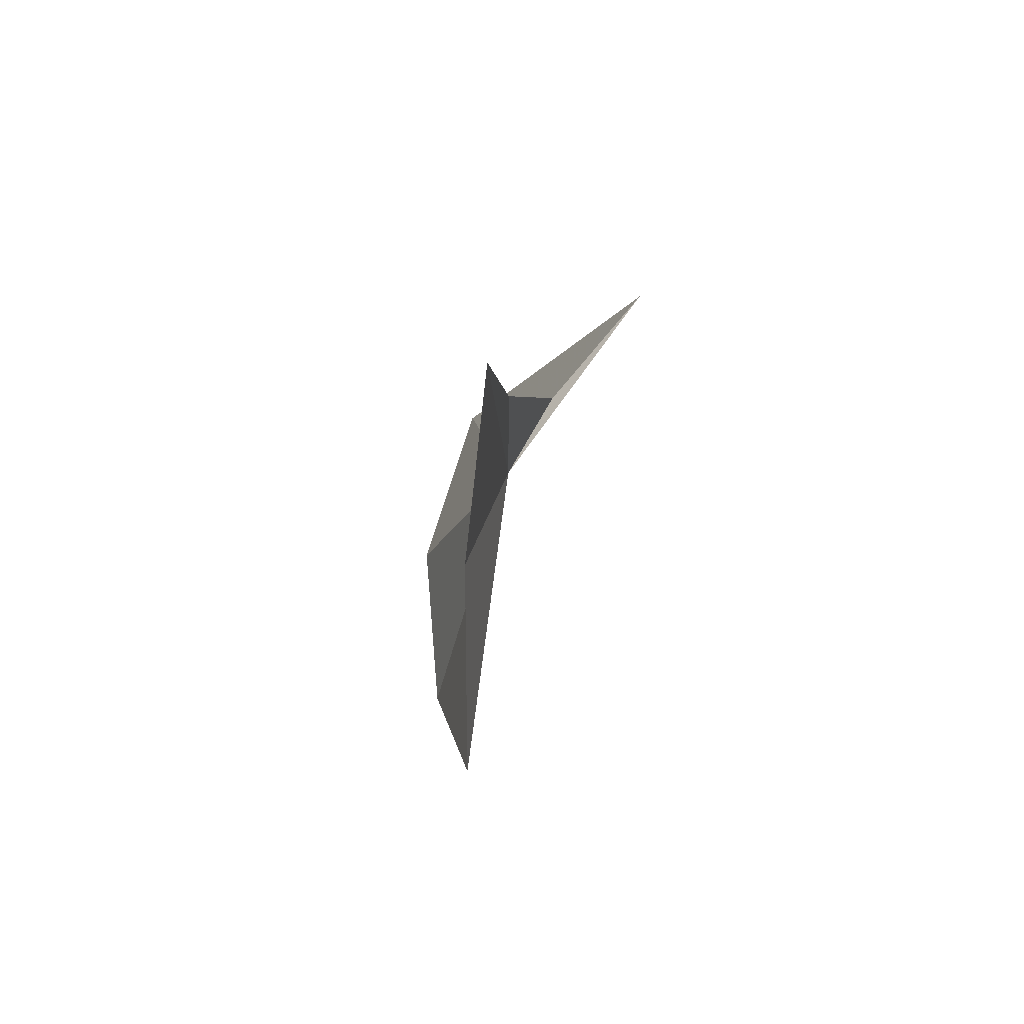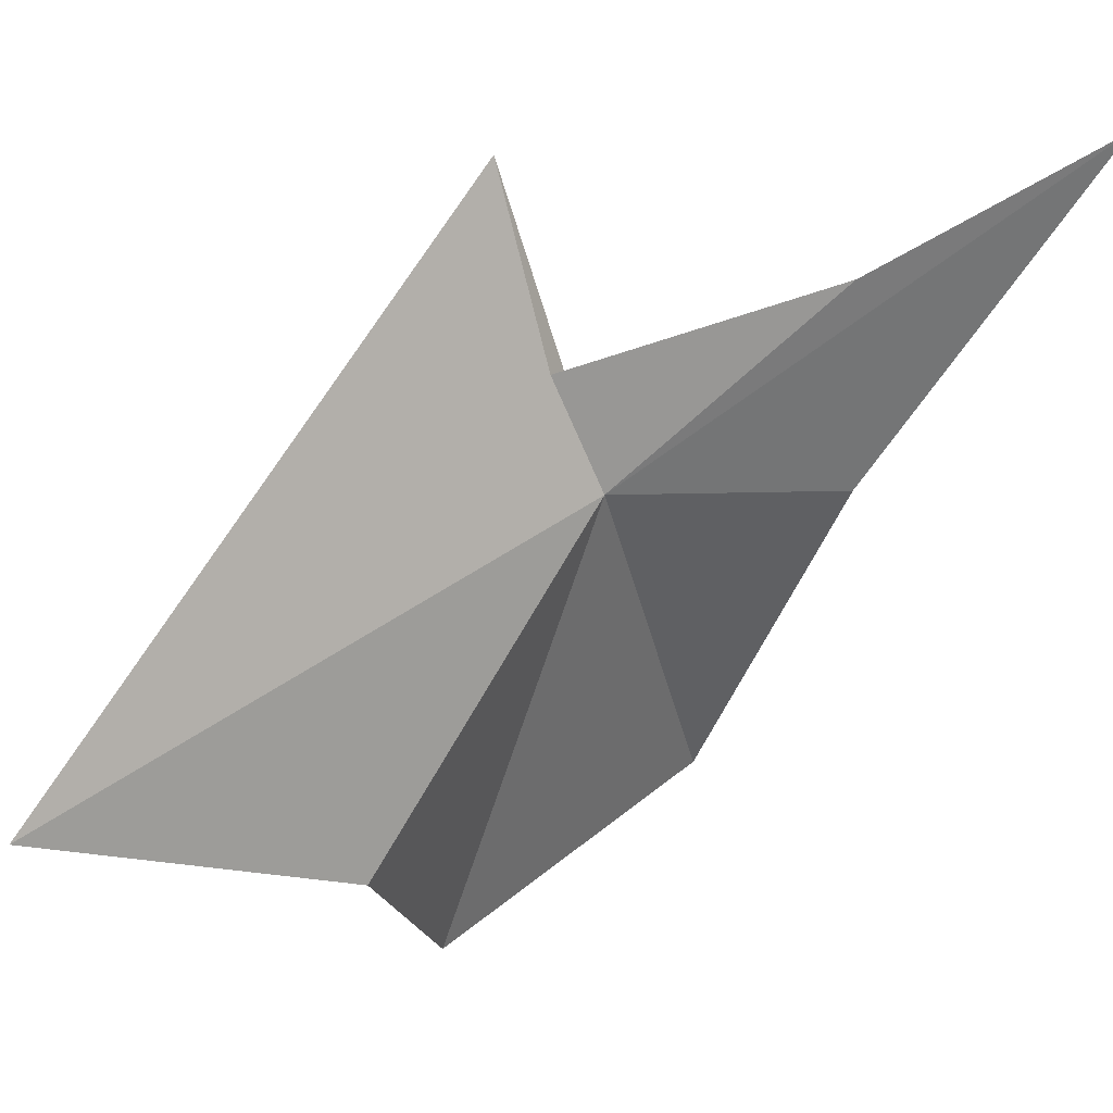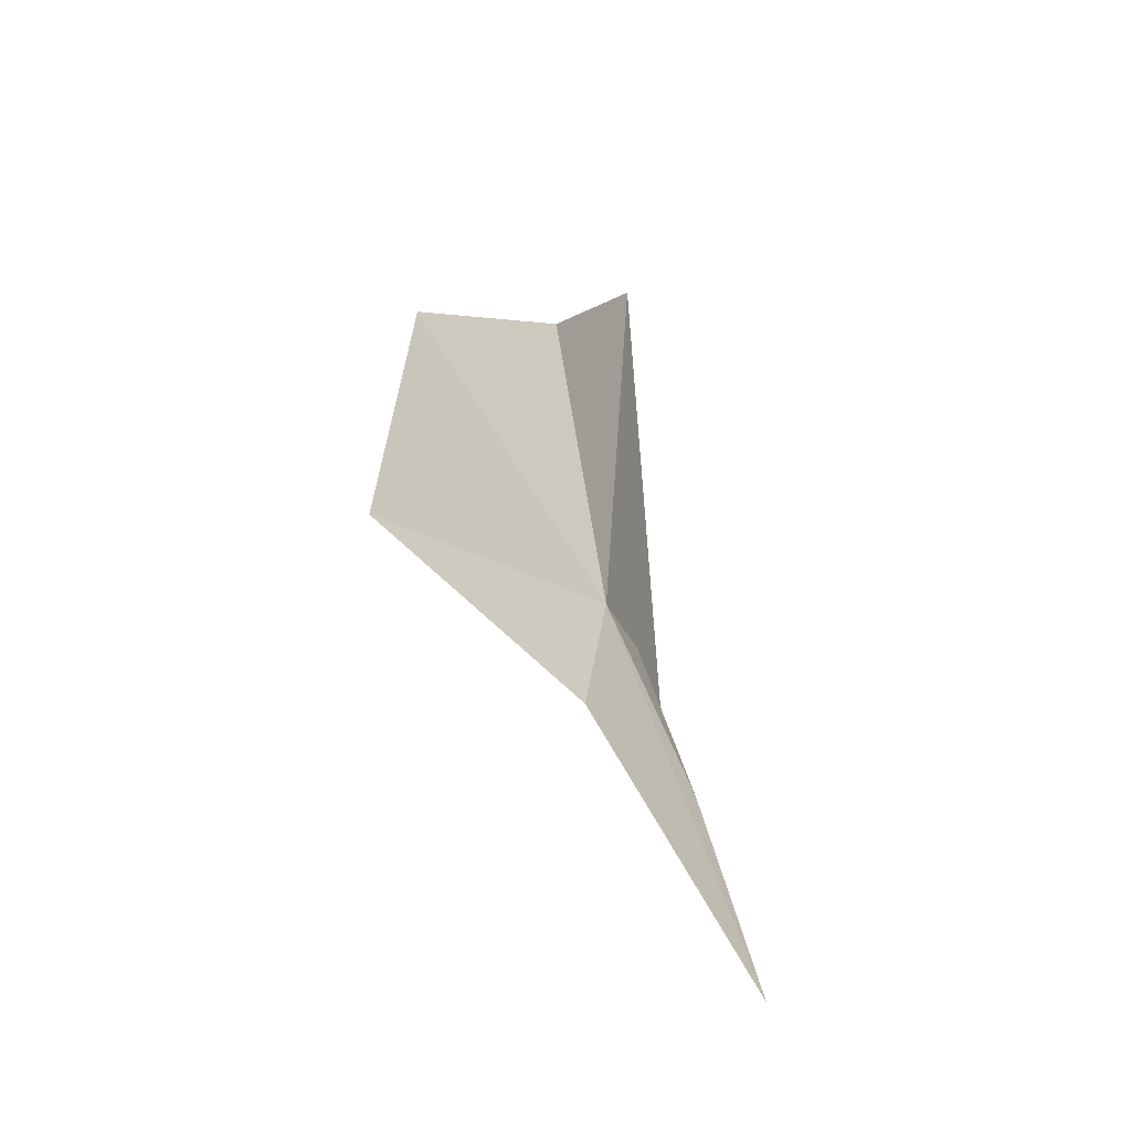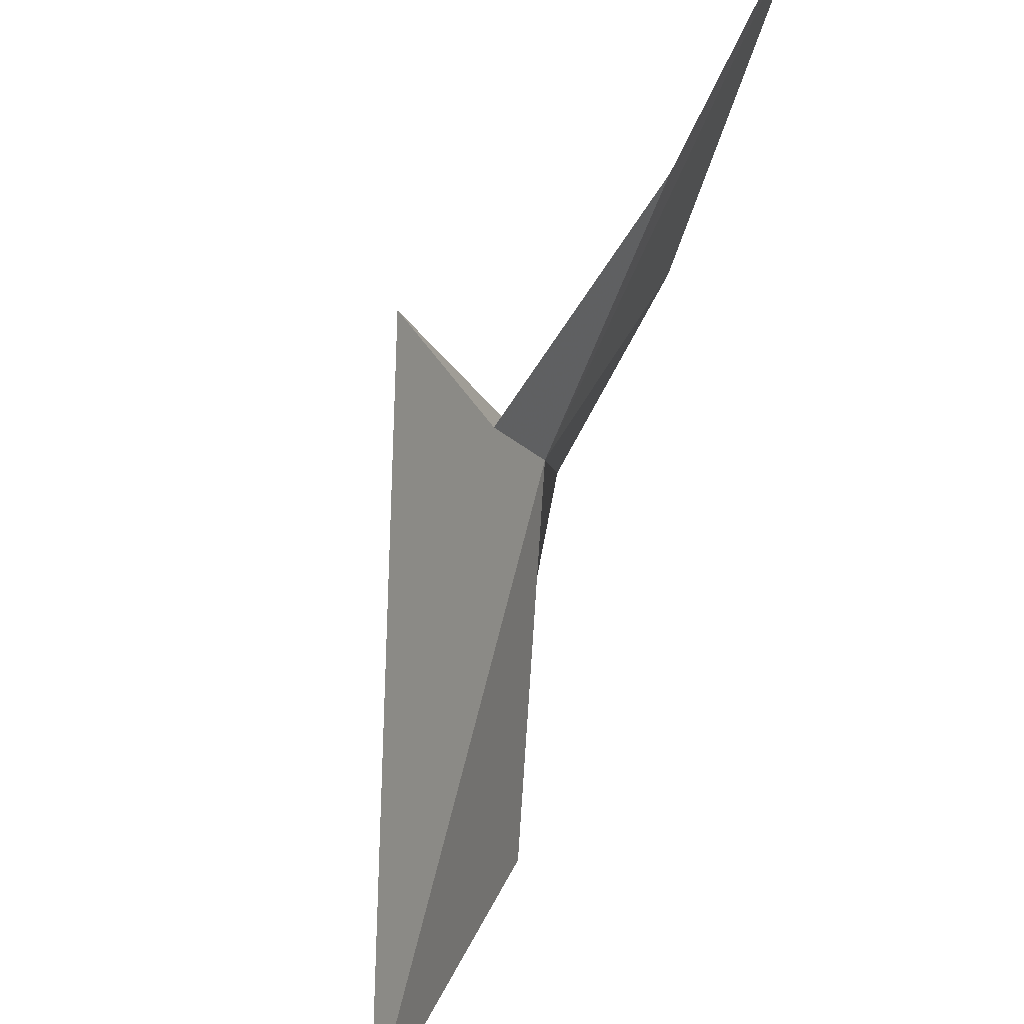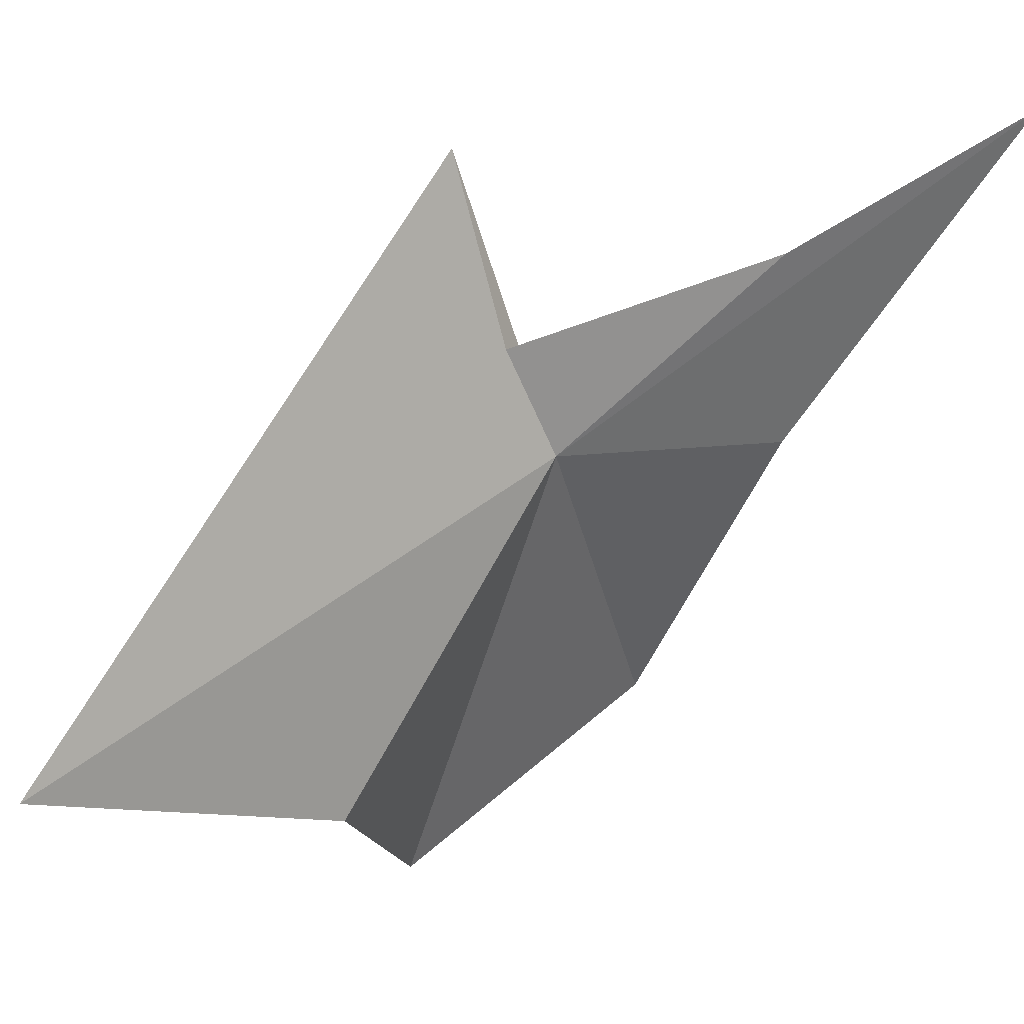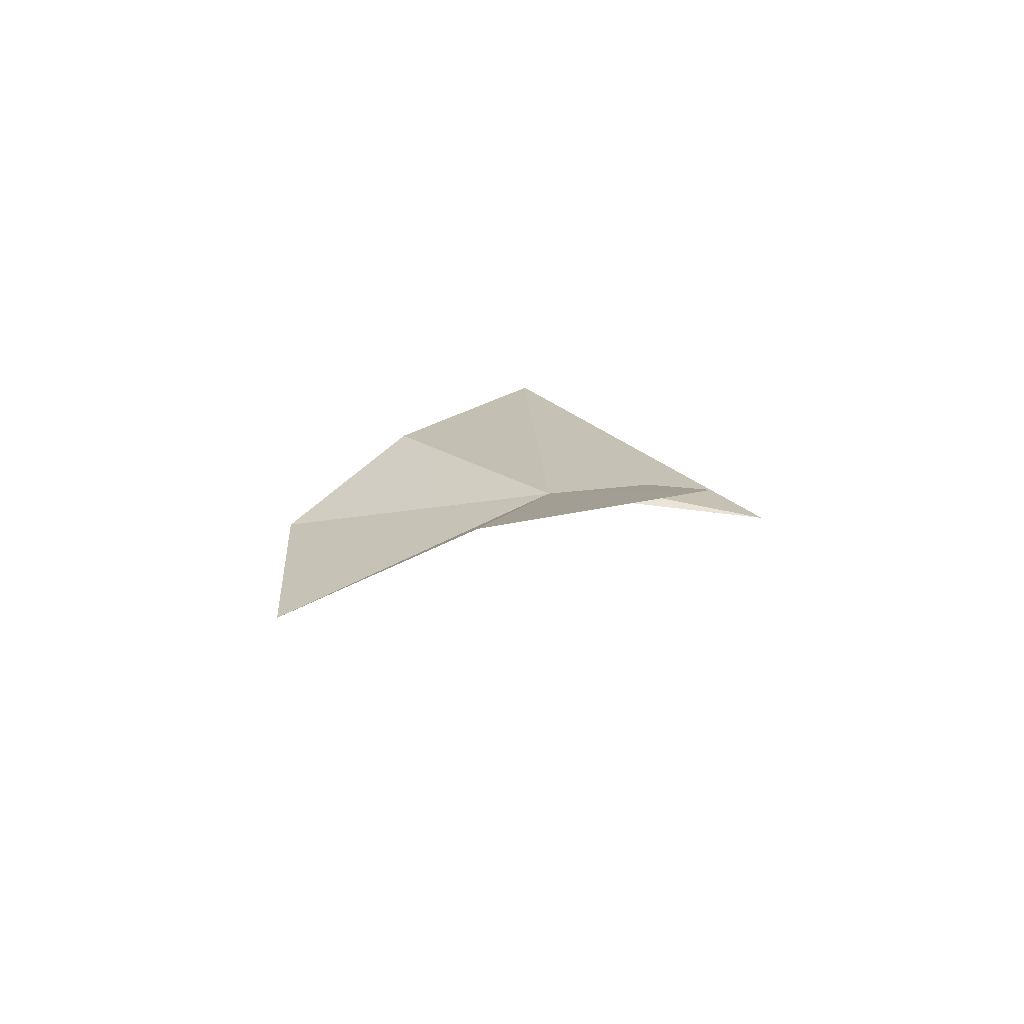
<metadata>
{"format":"obj","ext":"obj","renderer":"f3d","projection":"perspective","resolution":1024,"background":"white","views":[{"elev":-80.0,"azim":-12.5,"up":"+Y"},{"elev":37.5,"azim":-127.5,"up":"+Z"},{"elev":-46.1,"azim":-139.8,"up":"+Y"},{"elev":69.9,"azim":-160.0,"up":"+Z"},{"elev":40.3,"azim":-128.6,"up":"+Z"},{"elev":-77.3,"azim":-73.3,"up":"+Y"}]}
</metadata>
<code>
v -2.789 27.71 23.97
v -2.896 28.76 23.95
v -2.573 27.74 24.45
v -2.941 28.25 23.61
v -2.737 27.47 23.29
v -2.831 28.05 23.28
v -2.902 26.78 24.3
v -2.851 27.26 23.81
v -2.722 27.75 24.16
v -2.838 27.27 24.2
f 1 3 2
f 1 2 4
f 1 6 5
f 1 4 6
f 1 8 7
f 1 9 3
f 1 5 8
f 1 7 10
f 1 10 9

</code>
